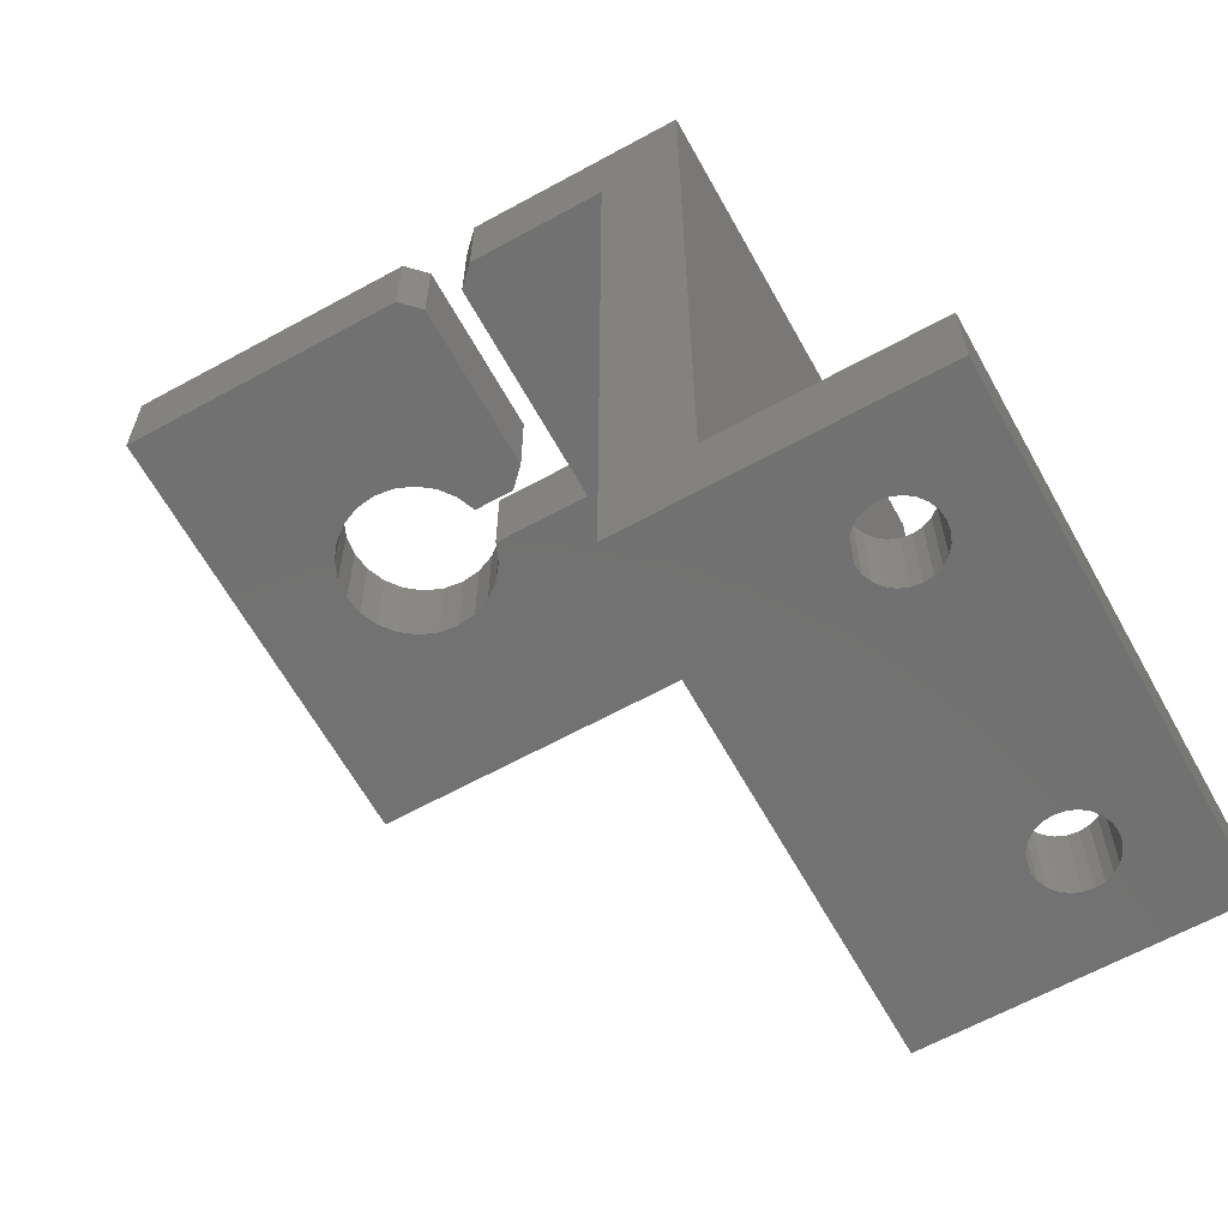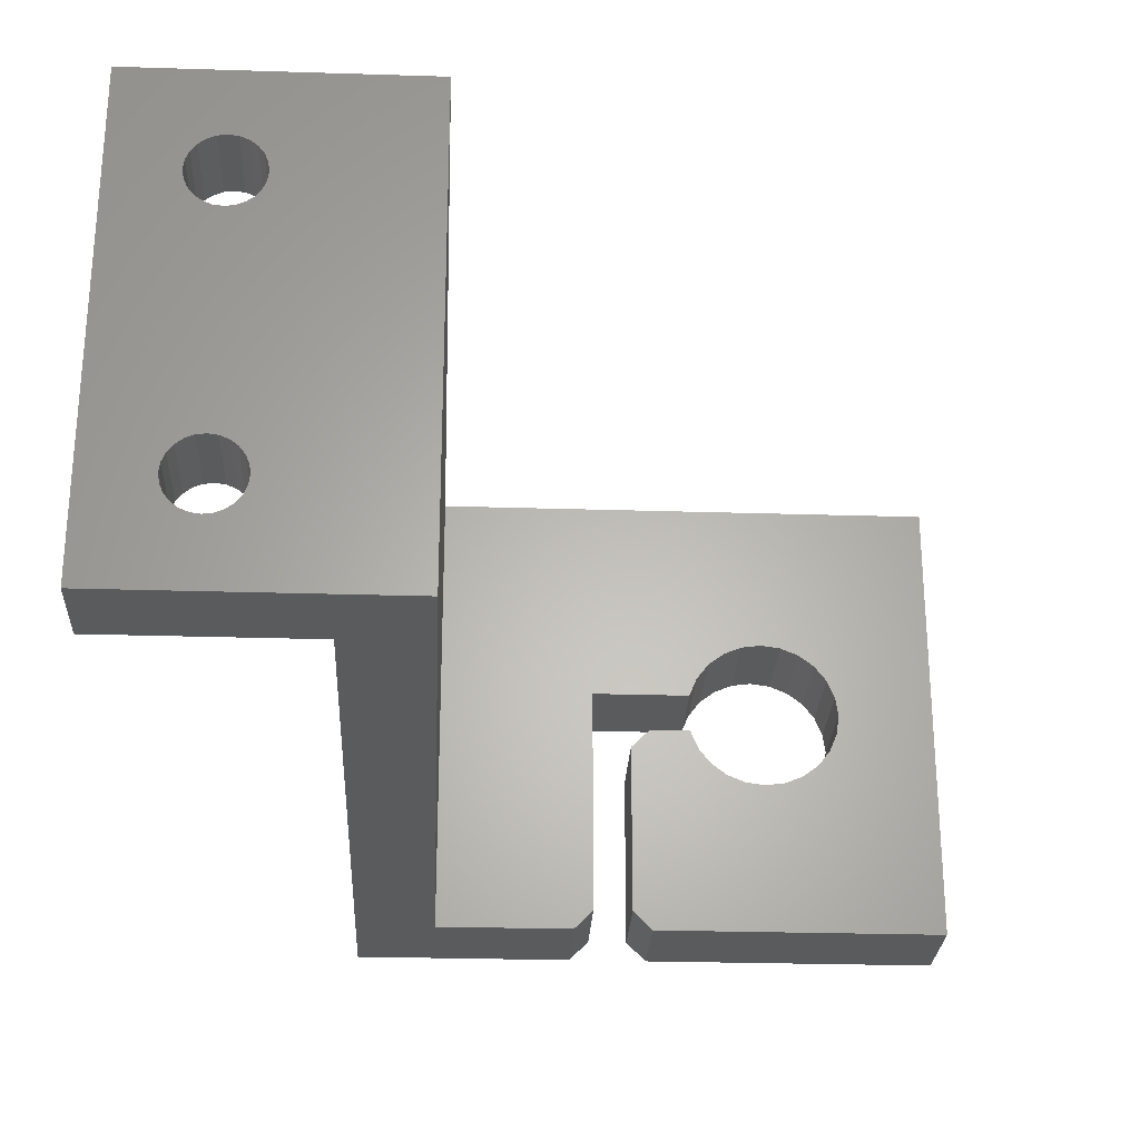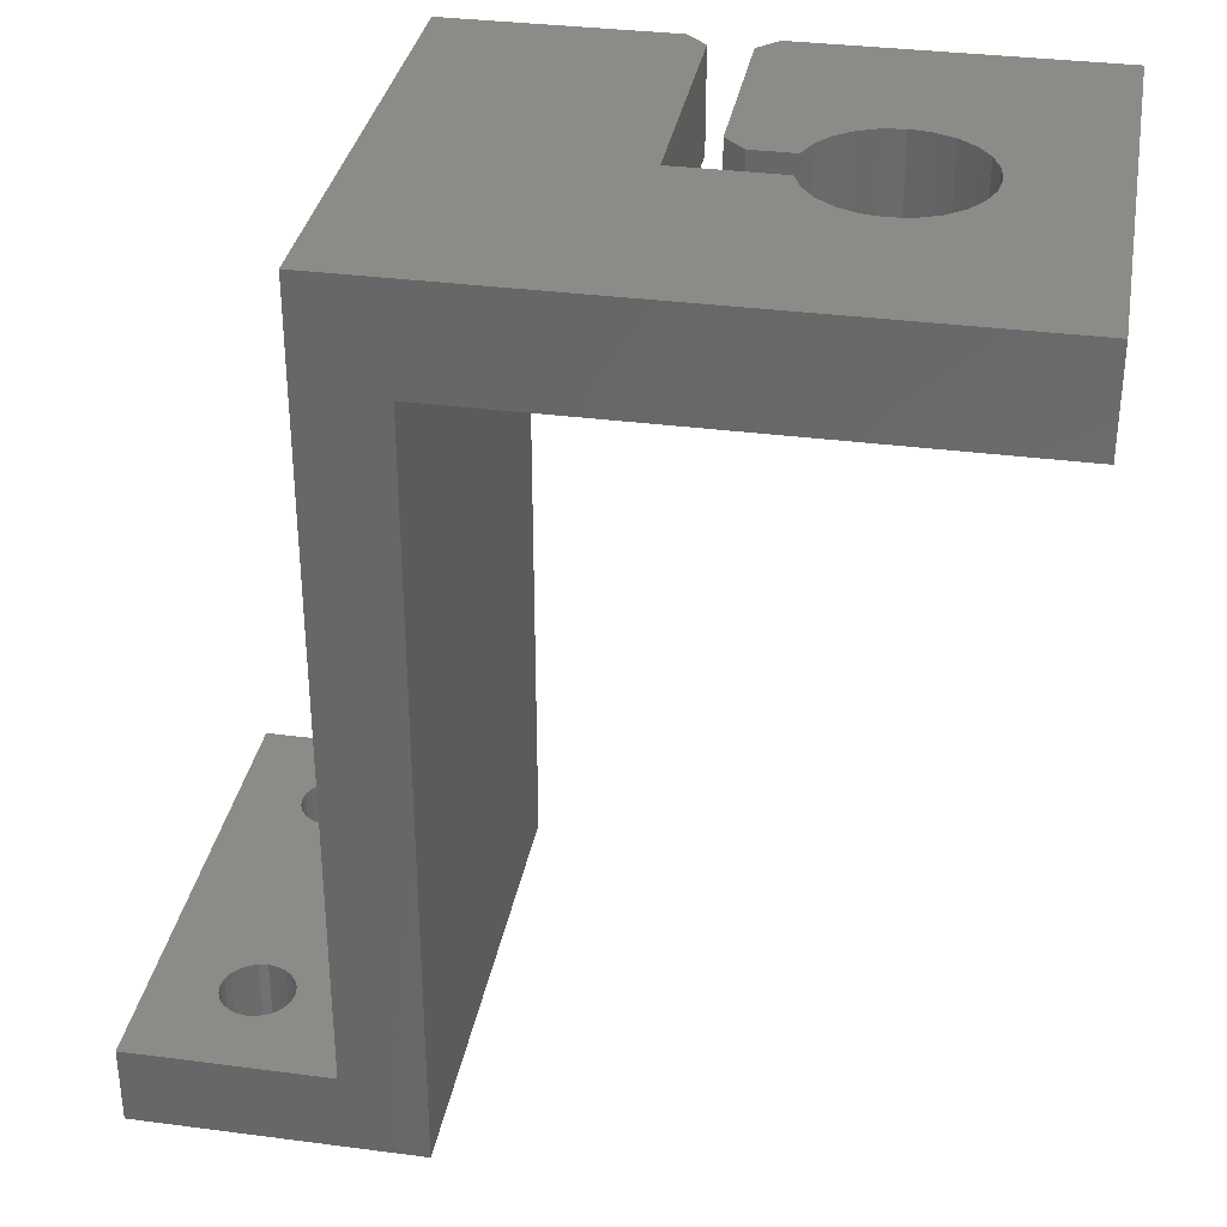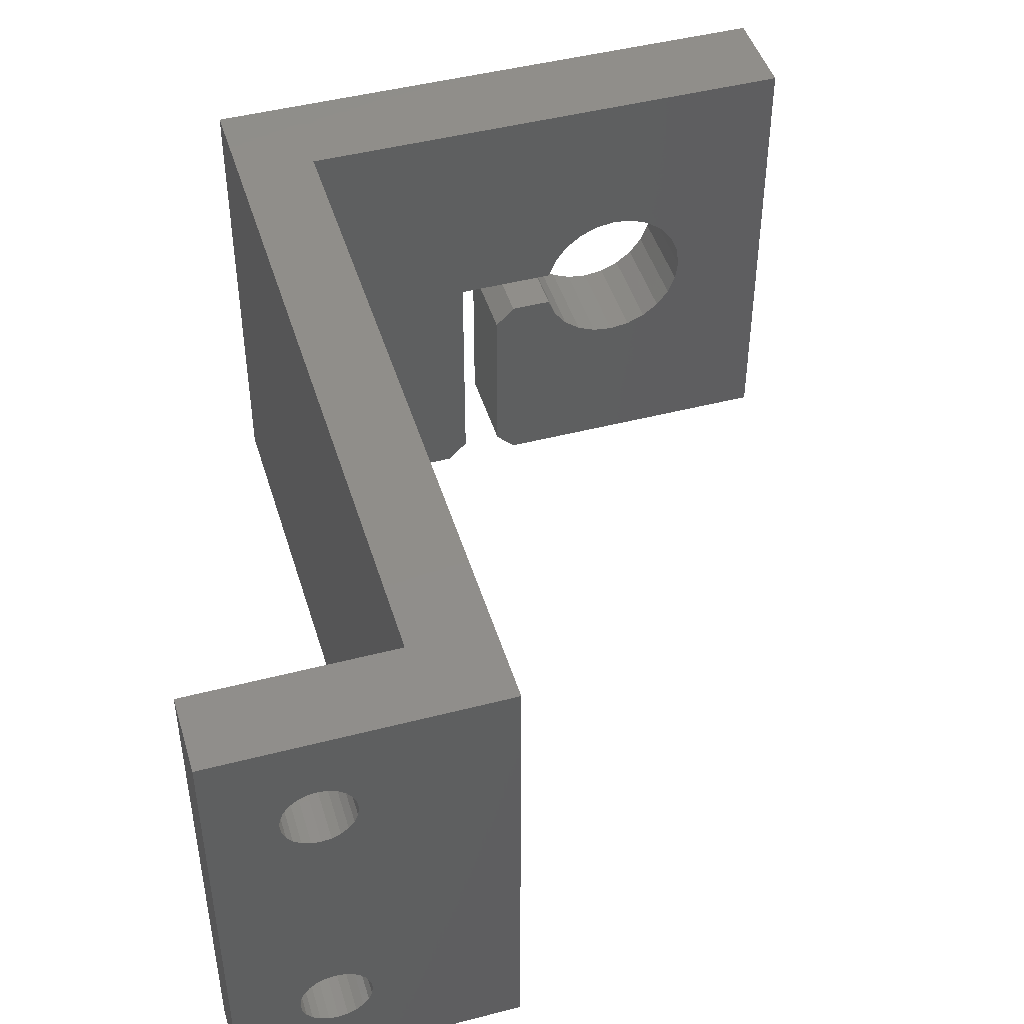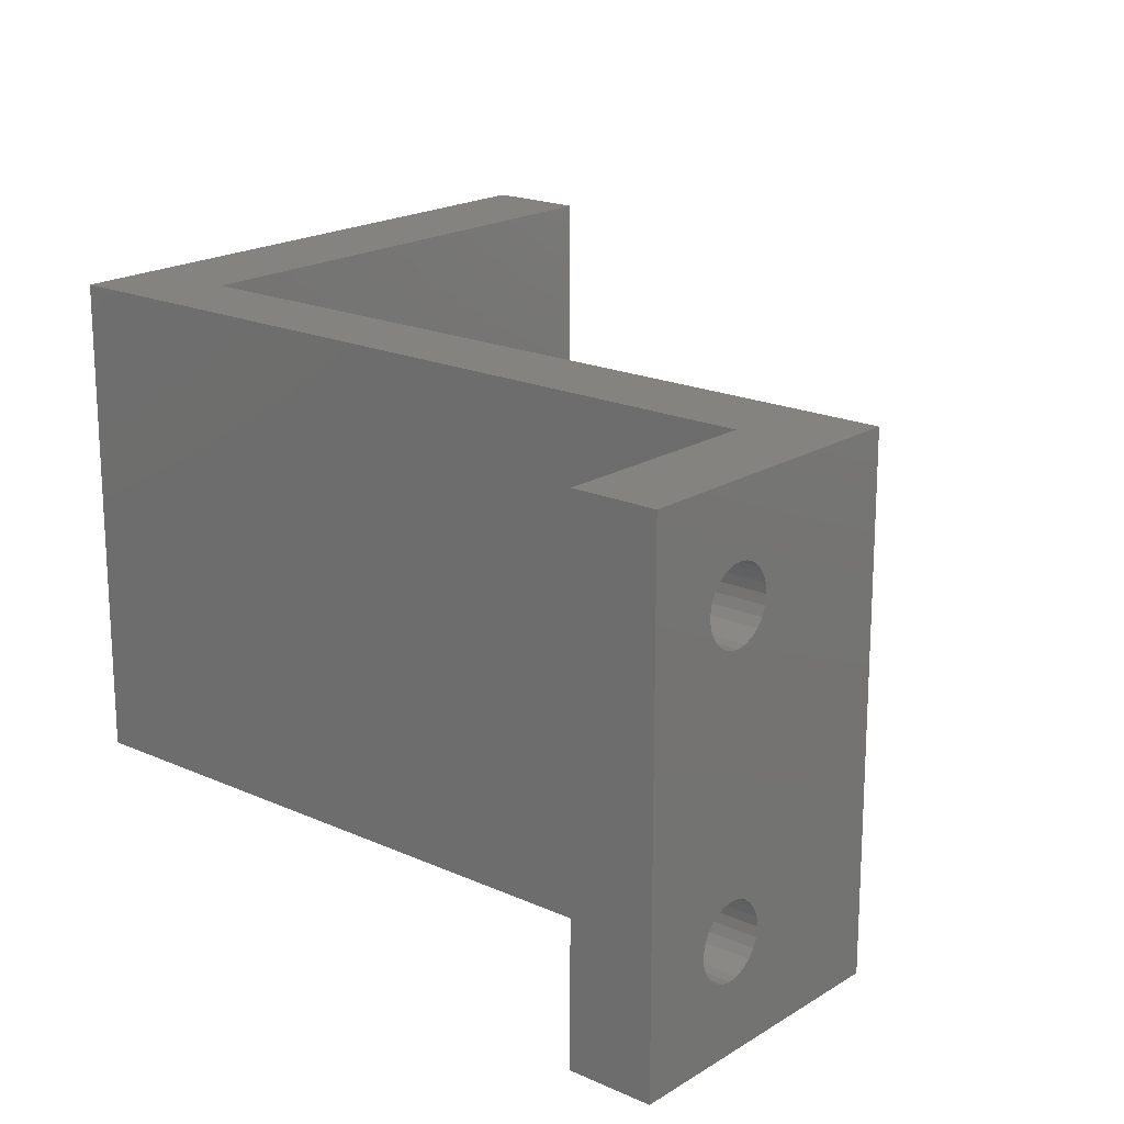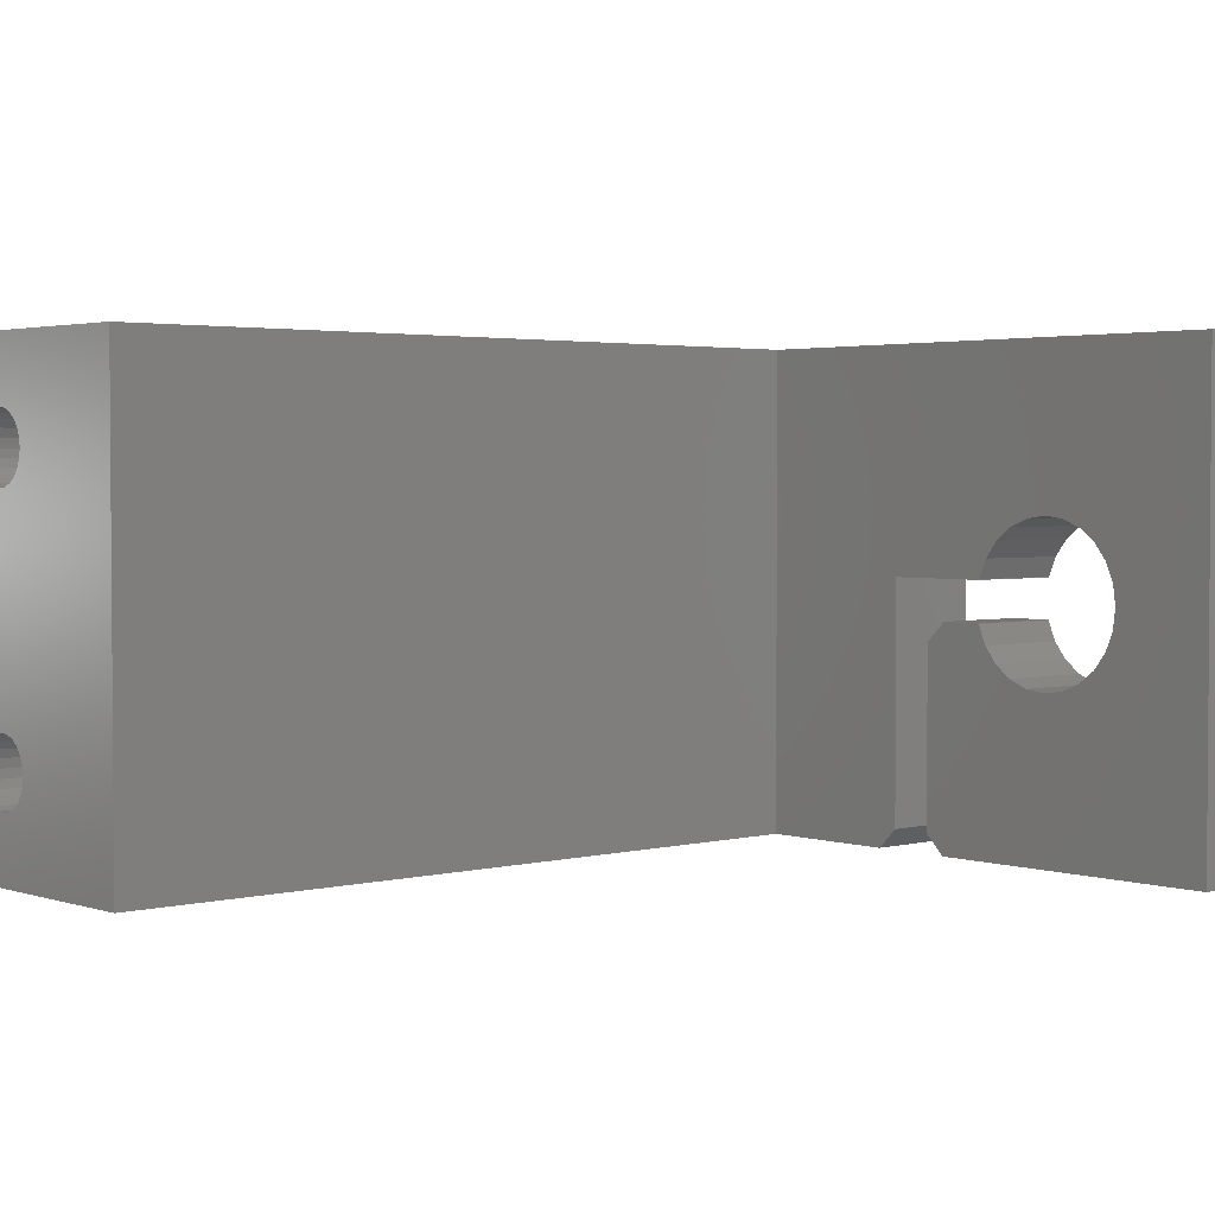
<metadata>
{"format":"stl","ext":"stl","renderer":"f3d","projection":"perspective","resolution":1024,"background":"white","views":[{"elev":-63.6,"azim":-151.0,"up":"+Y"},{"elev":-26.6,"azim":-2.8,"up":"+Z"},{"elev":33.7,"azim":10.1,"up":"+Y"},{"elev":46.0,"azim":-16.6,"up":"+Z"},{"elev":19.0,"azim":-49.5,"up":"+Z"},{"elev":2.7,"azim":48.5,"up":"+Z"}]}
</metadata>
<code>
# stl→obj: 176 verts, 356 faces
v 20 21.5 24
v -6 16.5 24
v 20 16.5 24
v -6 -21.5 24
v -10 -17.5 24
v -20 -21.5 24
v -10 21.5 24
v -20 -17.5 24
v -20 -17.5 0
v -10 -17.5 0
v -20 -21.5 0
v -6 -21.5 0
v -6 16.5 0
v -10 21.5 0
v 1 16.5 0
v 1 21.5 0
v -16.69 -21.5 4.547
v -16.52 -21.5 4.125
v -16.24 -21.5 3.763
v -15.88 -21.5 3.484
v -15.45 -21.5 3.31
v -16.75 -21.5 5
v -15 -21.5 3.25
v -14.55 -21.5 3.31
v -14.12 -21.5 3.484
v -13.76 -21.5 3.763
v -13.48 -21.5 4.125
v -13.31 -21.5 4.547
v -13.25 -21.5 5
v -13.25 -21.5 19
v -15.45 -21.5 20.69
v -15.88 -21.5 20.52
v -16.24 -21.5 20.24
v -16.52 -21.5 19.88
v -16.69 -21.5 19.45
v -16.75 -21.5 19
v -15 -21.5 20.75
v -14.55 -21.5 20.69
v -14.12 -21.5 20.52
v -13.76 -21.5 20.24
v -13.48 -21.5 19.88
v -13.31 -21.5 19.45
v -16.69 -21.5 5.453
v -16.69 -21.5 18.55
v -16.52 -21.5 5.875
v -16.52 -21.5 18.12
v -16.24 -21.5 6.237
v -16.24 -21.5 17.76
v -15.88 -21.5 6.516
v -15.88 -21.5 17.48
v -15.45 -21.5 17.31
v -15.45 -21.5 6.69
v -15 -21.5 6.75
v -15 -21.5 17.25
v -14.55 -21.5 6.69
v -14.55 -21.5 17.31
v -14.12 -21.5 17.48
v -14.12 -21.5 6.516
v -13.76 -21.5 17.76
v -13.76 -21.5 6.237
v -13.48 -21.5 5.875
v -13.48 -21.5 18.12
v -13.31 -21.5 5.453
v -13.31 -21.5 18.55
v -16.69 -17.5 19.45
v -16.52 -17.5 19.88
v -16.24 -17.5 20.24
v -15.88 -17.5 20.52
v -16.75 -17.5 19
v -15.45 -17.5 20.69
v -15 -17.5 20.75
v -14.55 -17.5 20.69
v -14.12 -17.5 20.52
v -13.76 -17.5 20.24
v -13.48 -17.5 19.88
v -13.31 -17.5 19.45
v -13.25 -17.5 19
v -13.25 -17.5 5
v -15.88 -17.5 3.484
v -16.24 -17.5 3.763
v -16.52 -17.5 4.125
v -16.69 -17.5 4.547
v -16.75 -17.5 5
v -15.45 -17.5 3.31
v -15 -17.5 3.25
v -14.55 -17.5 3.31
v -14.12 -17.5 3.484
v -13.76 -17.5 3.763
v -13.48 -17.5 4.125
v -13.31 -17.5 4.547
v -16.69 -17.5 18.55
v -16.69 -17.5 5.453
v -16.52 -17.5 18.12
v -16.52 -17.5 5.875
v -16.24 -17.5 17.76
v -16.24 -17.5 6.237
v -15.88 -17.5 17.48
v -15.88 -17.5 6.516
v -15.45 -17.5 17.31
v -15.45 -17.5 6.69
v -15 -17.5 17.25
v -15 -17.5 6.75
v -14.55 -17.5 17.31
v -14.55 -17.5 6.69
v -14.12 -17.5 17.48
v -14.12 -17.5 6.516
v -13.76 -17.5 17.76
v -13.76 -17.5 6.237
v -13.48 -17.5 18.12
v -13.48 -17.5 5.875
v -13.31 -17.5 18.55
v -13.31 -17.5 5.453
v 11 21.5 8
v 9.965 16.5 8.136
v 11 16.5 8
v 9.965 21.5 8.136
v 12.04 21.5 8.136
v 12.04 16.5 8.136
v 13 21.5 8.536
v 13 16.5 8.536
v 13.83 21.5 9.172
v 13.83 16.5 9.172
v 14.46 16.5 10
v 14.46 21.5 10
v 14.86 16.5 10.96
v 14.86 21.5 10.96
v 15 16.5 12
v 15 21.5 12
v 14.86 16.5 13.04
v 14.86 21.5 13.04
v 14.46 16.5 14
v 14.46 21.5 14
v 13.83 16.5 14.83
v 13.83 21.5 14.83
v 13 21.5 15.46
v 13 16.5 15.46
v 12.04 21.5 15.86
v 12.04 16.5 15.86
v 11 21.5 16
v 11 16.5 16
v 9.965 21.5 15.86
v 9.965 16.5 15.86
v 9 21.5 15.46
v 9 16.5 15.46
v 8.172 21.5 14.83
v 8.172 16.5 14.83
v 7.536 16.5 14
v 7.536 21.5 14
v 7.136 16.5 13.04
v 7.136 21.5 13.04
v 7.132 16.5 13
v 7.132 21.5 13
v 8.172 16.5 9.172
v 7.536 21.5 10
v 7.536 16.5 10
v 8.172 21.5 9.172
v 9 21.5 8.536
v 9 16.5 8.536
v 20 16.5 0
v 20 21.5 0
v 7.136 16.5 10.96
v 7.132 21.5 11
v 7.132 16.5 11
v 7.136 21.5 10.96
v 5 16.5 0
v 4 16.5 10
v 4 16.5 1
v 5 16.5 11
v 2 16.5 13
v 2 16.5 1
v 5 21.5 11
v 2 21.5 13
v 2 21.5 1
v 4 21.5 1
v 4 21.5 10
v 5 21.5 0
f 1 2 3
f 4 5 6
f 5 4 2
f 5 2 7
f 7 2 1
f 8 6 5
f 9 10 11
f 12 10 13
f 10 12 11
f 13 10 14
f 13 14 15
f 15 14 16
f 14 5 7
f 5 14 10
f 12 2 4
f 2 12 13
f 11 17 6
f 17 11 18
f 18 11 19
f 19 11 20
f 20 11 21
f 21 11 12
f 6 17 22
f 21 12 23
f 23 12 24
f 24 12 25
f 25 12 26
f 26 12 27
f 27 12 28
f 28 12 29
f 29 12 30
f 30 12 4
f 6 31 4
f 31 6 32
f 32 6 33
f 33 6 34
f 34 6 35
f 35 6 36
f 36 6 22
f 4 31 37
f 4 37 38
f 4 38 39
f 4 39 40
f 4 40 41
f 4 41 42
f 4 42 30
f 43 36 22
f 36 43 44
f 44 43 45
f 44 45 46
f 46 45 47
f 46 47 48
f 48 47 49
f 48 49 50
f 50 49 51
f 51 49 52
f 51 52 53
f 51 53 54
f 54 53 55
f 54 55 56
f 56 55 57
f 57 55 58
f 57 58 59
f 59 58 60
f 59 60 61
f 59 61 62
f 62 61 63
f 62 63 64
f 64 63 29
f 64 29 30
f 8 65 9
f 65 8 66
f 66 8 67
f 67 8 68
f 68 8 5
f 9 65 69
f 68 5 70
f 70 5 71
f 71 5 72
f 72 5 73
f 73 5 74
f 74 5 75
f 75 5 76
f 76 5 77
f 77 5 78
f 9 79 10
f 79 9 80
f 80 9 81
f 81 9 82
f 82 9 83
f 83 9 69
f 10 79 84
f 10 84 85
f 10 85 86
f 10 86 87
f 10 87 88
f 10 88 89
f 10 89 90
f 10 90 78
f 10 78 5
f 91 83 69
f 83 91 92
f 92 91 93
f 92 93 94
f 94 93 95
f 94 95 96
f 96 95 97
f 96 97 98
f 98 97 99
f 98 99 100
f 100 99 101
f 100 101 102
f 102 101 103
f 102 103 104
f 104 103 105
f 104 105 106
f 106 105 107
f 106 107 108
f 108 107 109
f 108 109 110
f 110 109 111
f 110 111 112
f 112 111 77
f 112 77 78
f 9 6 8
f 6 9 11
f 102 55 53
f 55 102 104
f 100 53 52
f 53 100 102
f 98 52 49
f 52 98 100
f 96 49 47
f 49 96 98
f 45 96 47
f 96 45 94
f 43 94 45
f 94 43 92
f 22 92 43
f 92 22 83
f 17 83 22
f 83 17 82
f 18 82 17
f 82 18 81
f 19 81 18
f 81 19 80
f 79 19 20
f 19 79 80
f 84 20 21
f 20 84 79
f 85 21 23
f 21 85 84
f 86 23 24
f 23 86 85
f 87 24 25
f 24 87 86
f 88 25 26
f 25 88 87
f 88 27 89
f 27 88 26
f 89 28 90
f 28 89 27
f 90 29 78
f 29 90 28
f 78 63 112
f 63 78 29
f 112 61 110
f 61 112 63
f 110 60 108
f 60 110 61
f 106 60 58
f 60 106 108
f 104 58 55
f 58 104 106
f 36 65 35
f 65 36 69
f 44 69 36
f 69 44 91
f 46 91 44
f 91 46 93
f 48 93 46
f 93 48 95
f 97 48 50
f 48 97 95
f 99 50 51
f 50 99 97
f 101 51 54
f 51 101 99
f 103 54 56
f 54 103 101
f 105 56 57
f 56 105 103
f 107 57 59
f 57 107 105
f 107 62 109
f 62 107 59
f 109 64 111
f 64 109 62
f 111 30 77
f 30 111 64
f 77 42 76
f 42 77 30
f 76 41 75
f 41 76 42
f 75 40 74
f 40 75 41
f 73 40 39
f 40 73 74
f 72 39 38
f 39 72 73
f 71 38 37
f 38 71 72
f 70 37 31
f 37 70 71
f 68 31 32
f 31 68 70
f 67 32 33
f 32 67 68
f 34 67 33
f 67 34 66
f 35 66 34
f 66 35 65
f 113 114 115
f 114 113 116
f 117 115 118
f 115 117 113
f 119 118 120
f 118 119 117
f 121 120 122
f 120 121 119
f 121 123 124
f 123 121 122
f 124 125 126
f 125 124 123
f 126 127 128
f 127 126 125
f 128 129 130
f 129 128 127
f 130 131 132
f 131 130 129
f 132 133 134
f 133 132 131
f 135 133 136
f 133 135 134
f 137 136 138
f 136 137 135
f 139 138 140
f 138 139 137
f 141 140 142
f 140 141 139
f 143 142 144
f 142 143 141
f 145 144 146
f 144 145 143
f 147 145 146
f 145 147 148
f 149 148 147
f 148 149 150
f 151 150 149
f 150 151 152
f 153 154 155
f 154 153 156
f 157 153 158
f 153 157 156
f 116 158 114
f 158 116 157
f 159 1 3
f 1 159 160
f 161 162 163
f 162 161 164
f 155 164 161
f 164 155 154
f 165 166 167
f 166 165 168
f 168 165 159
f 168 159 153
f 168 153 155
f 168 155 161
f 168 161 163
f 153 159 158
f 158 159 114
f 114 159 115
f 115 159 118
f 118 159 120
f 120 159 122
f 122 159 123
f 123 159 125
f 125 159 127
f 2 169 3
f 169 2 13
f 169 13 15
f 169 15 170
f 3 169 146
f 146 169 147
f 147 169 149
f 149 169 151
f 3 146 144
f 3 144 142
f 3 142 140
f 3 140 138
f 3 138 136
f 3 136 133
f 3 133 131
f 3 131 129
f 3 129 127
f 3 127 159
f 162 168 163
f 168 162 171
f 170 172 169
f 172 170 173
f 172 151 169
f 151 172 152
f 174 166 175
f 166 174 167
f 176 159 165
f 159 176 160
f 7 172 14
f 172 7 1
f 14 172 16
f 172 1 145
f 172 145 148
f 172 148 150
f 172 150 152
f 145 1 143
f 143 1 141
f 141 1 139
f 139 1 137
f 137 1 135
f 135 1 134
f 134 1 132
f 132 1 130
f 130 1 128
f 171 174 175
f 174 171 176
f 176 171 162
f 176 162 164
f 176 164 154
f 176 154 156
f 176 156 160
f 160 156 157
f 160 157 116
f 160 116 113
f 160 113 117
f 160 117 119
f 160 119 121
f 160 121 124
f 160 124 126
f 160 126 128
f 160 128 1
f 173 16 172
f 176 167 174
f 167 176 165
f 15 173 170
f 173 15 16
f 175 168 171
f 168 175 166

</code>
